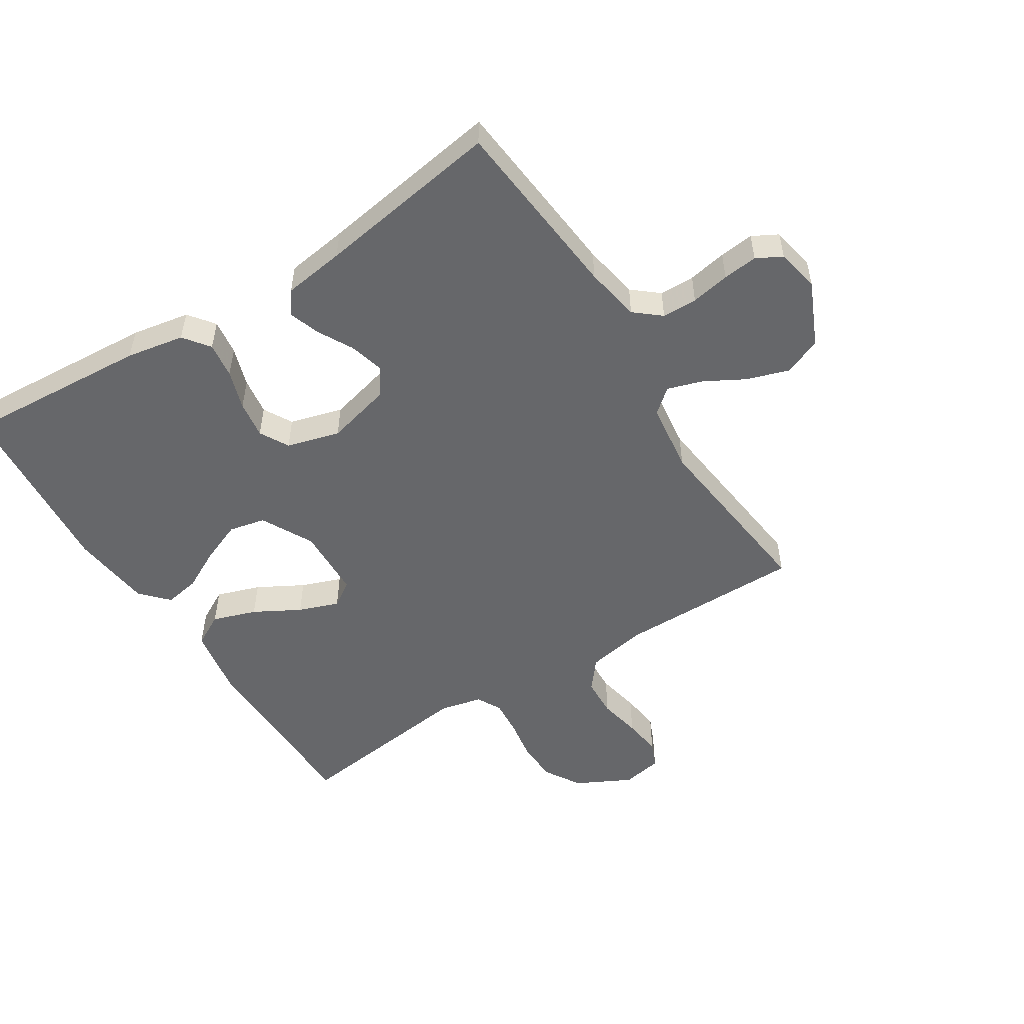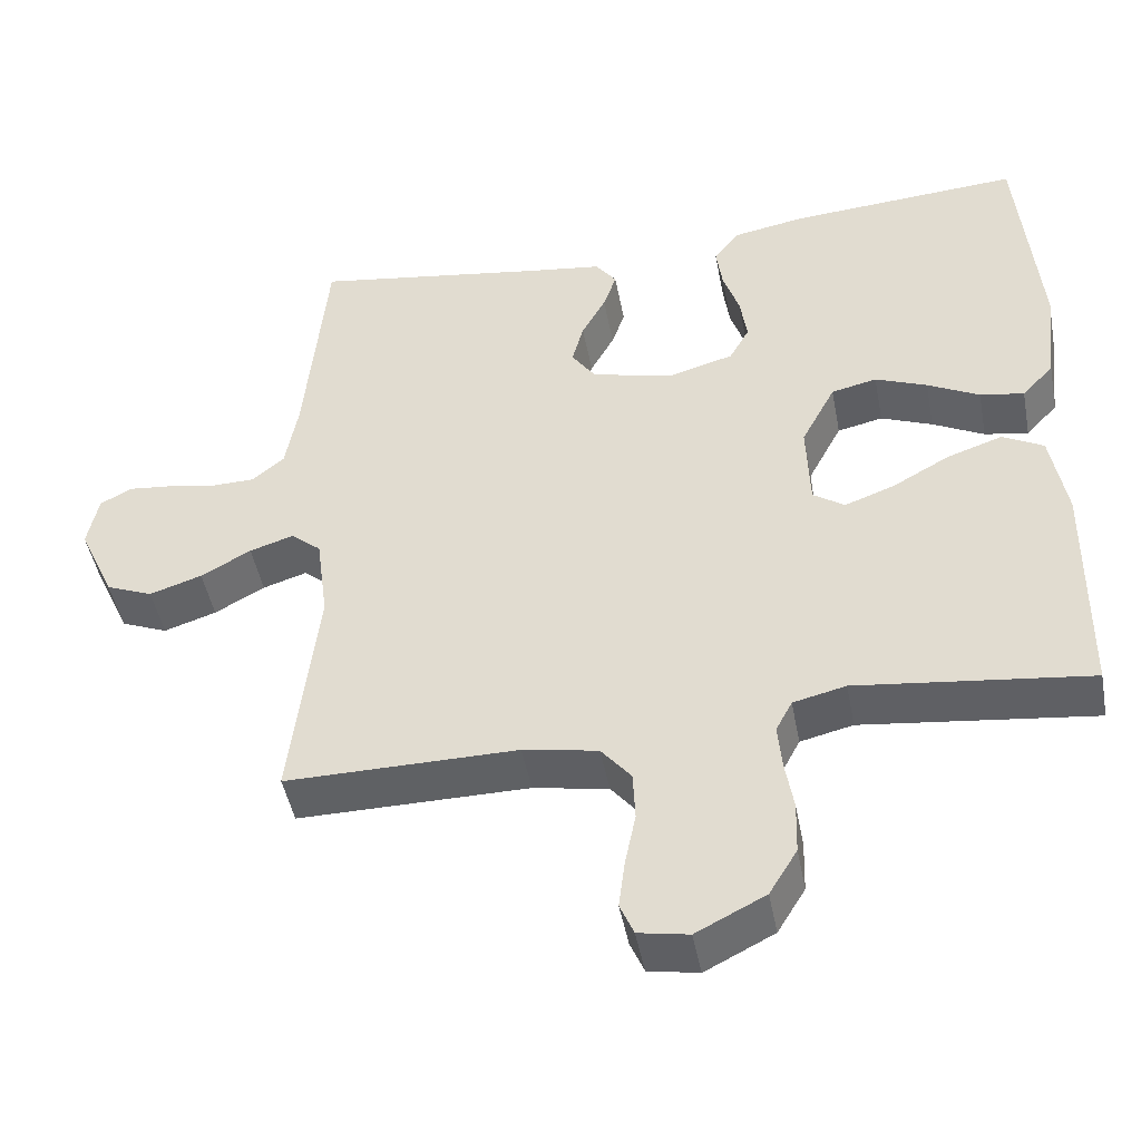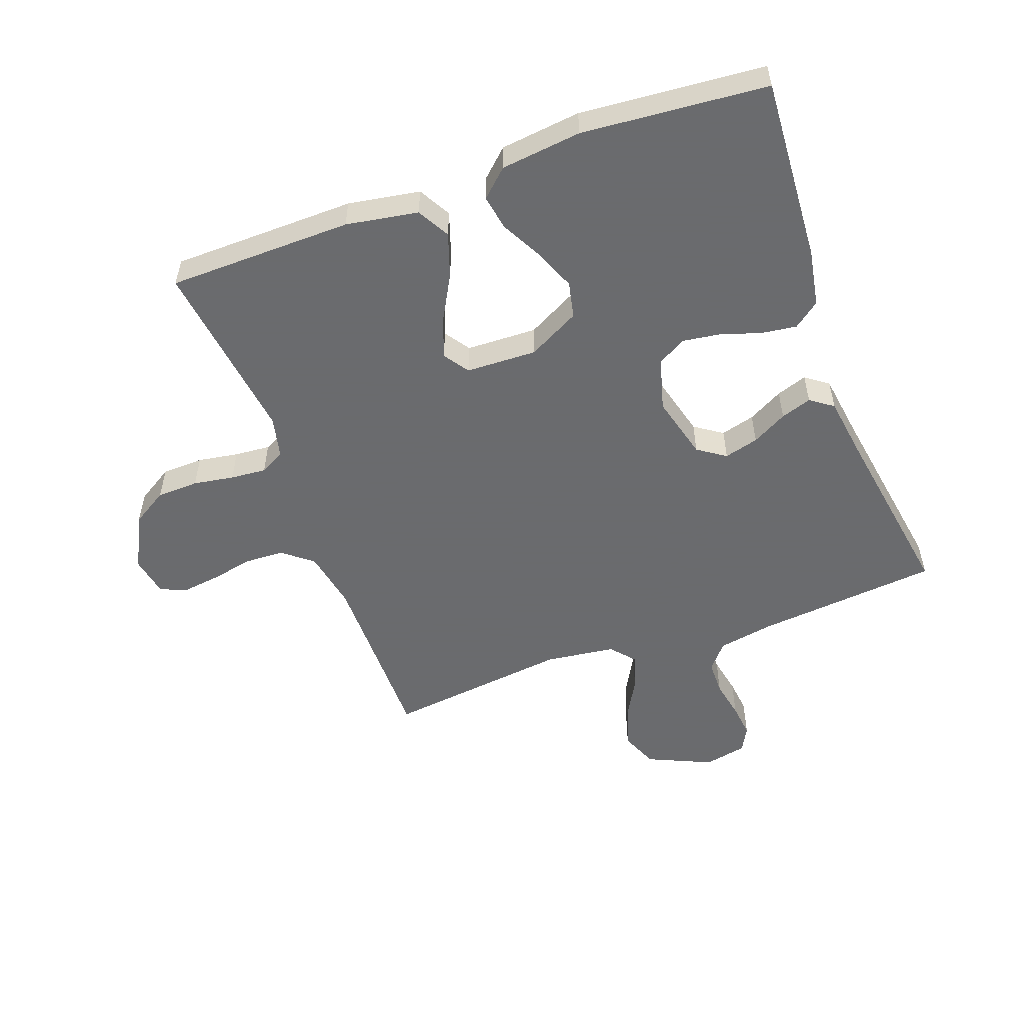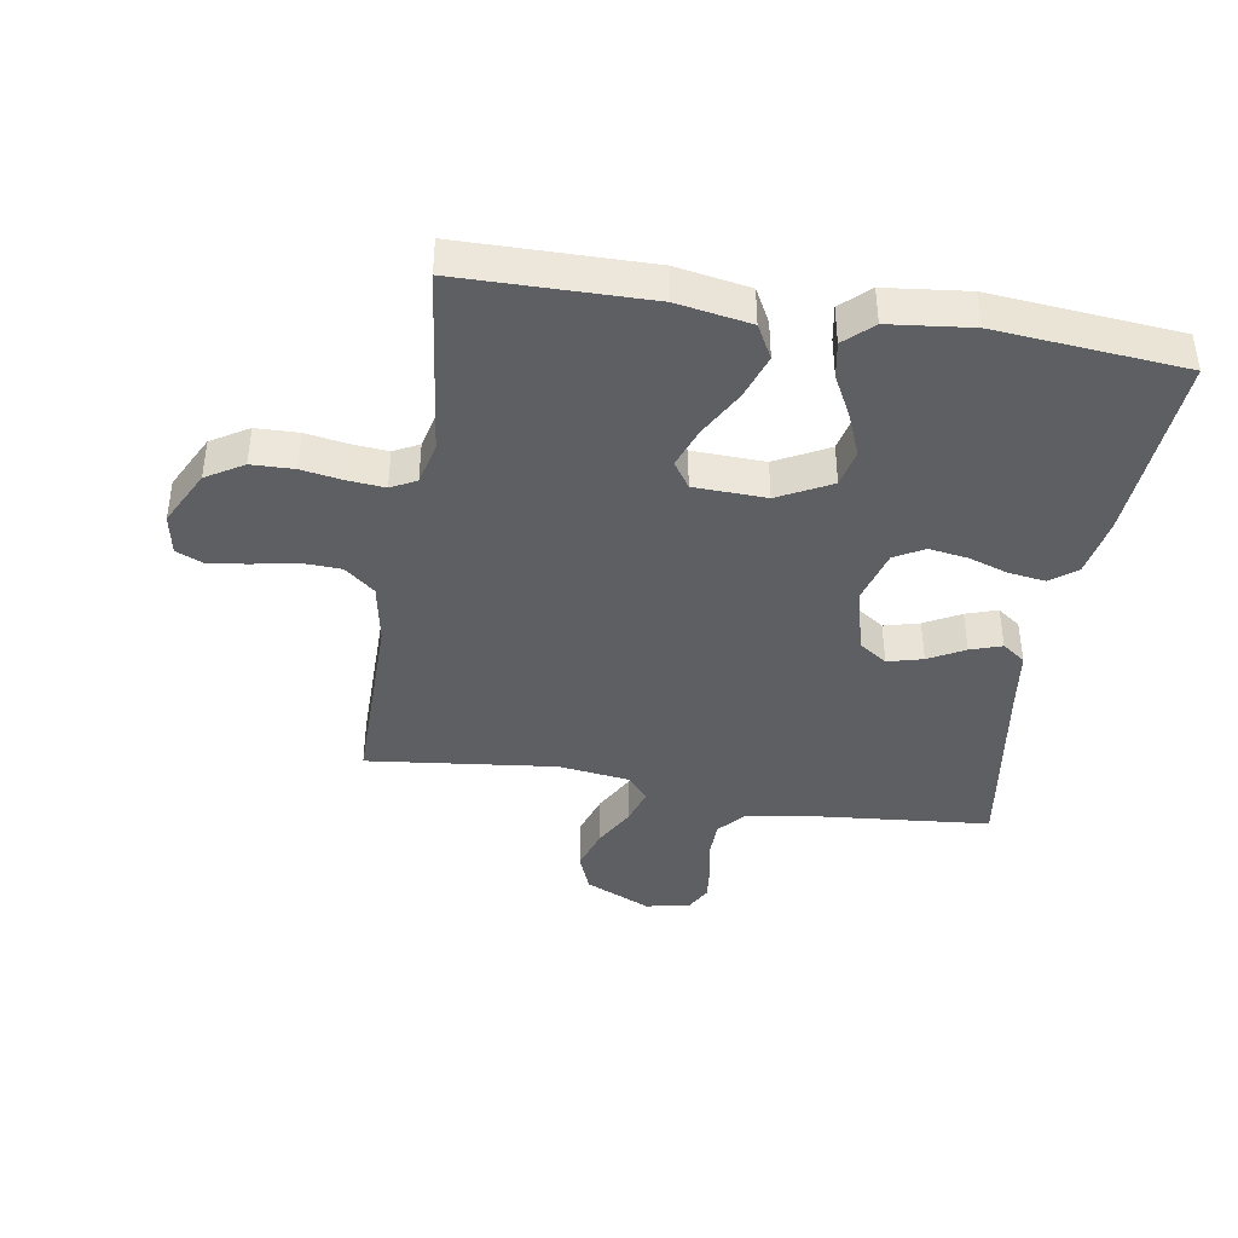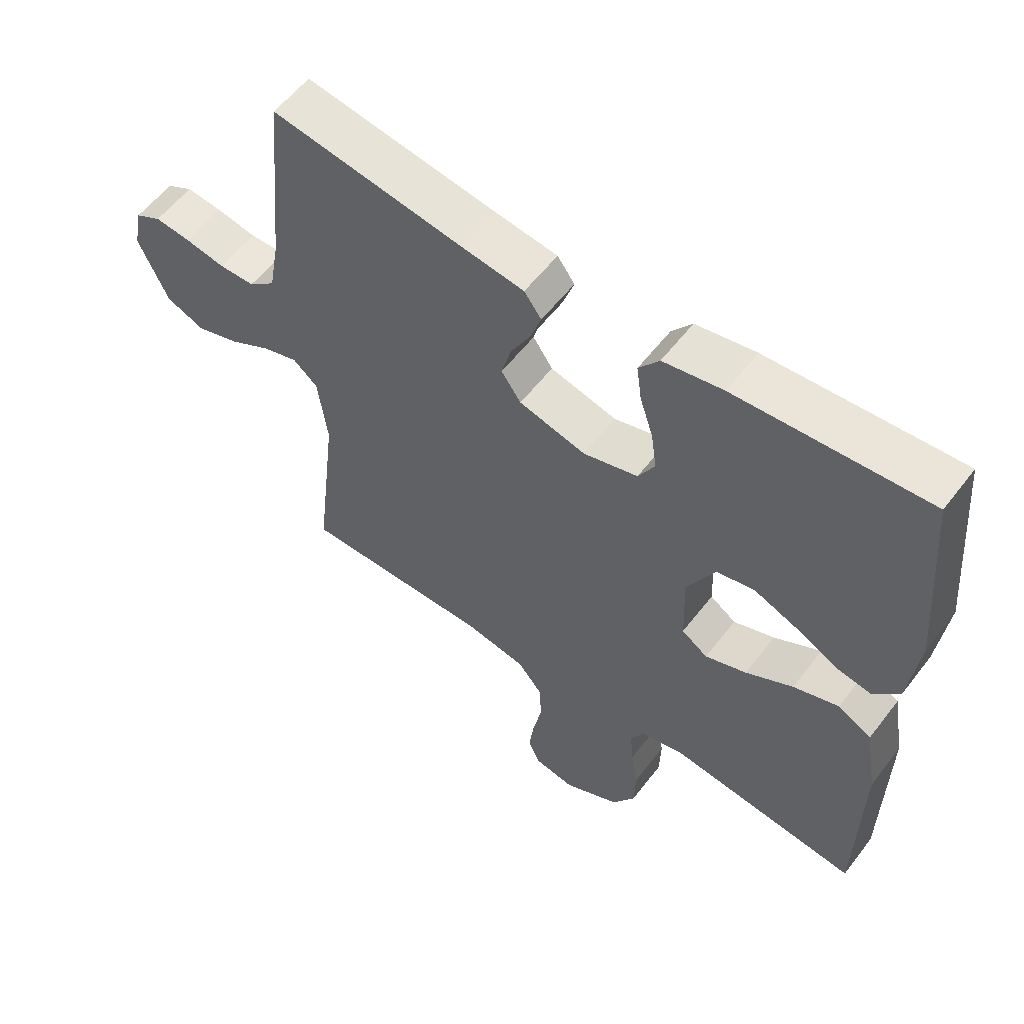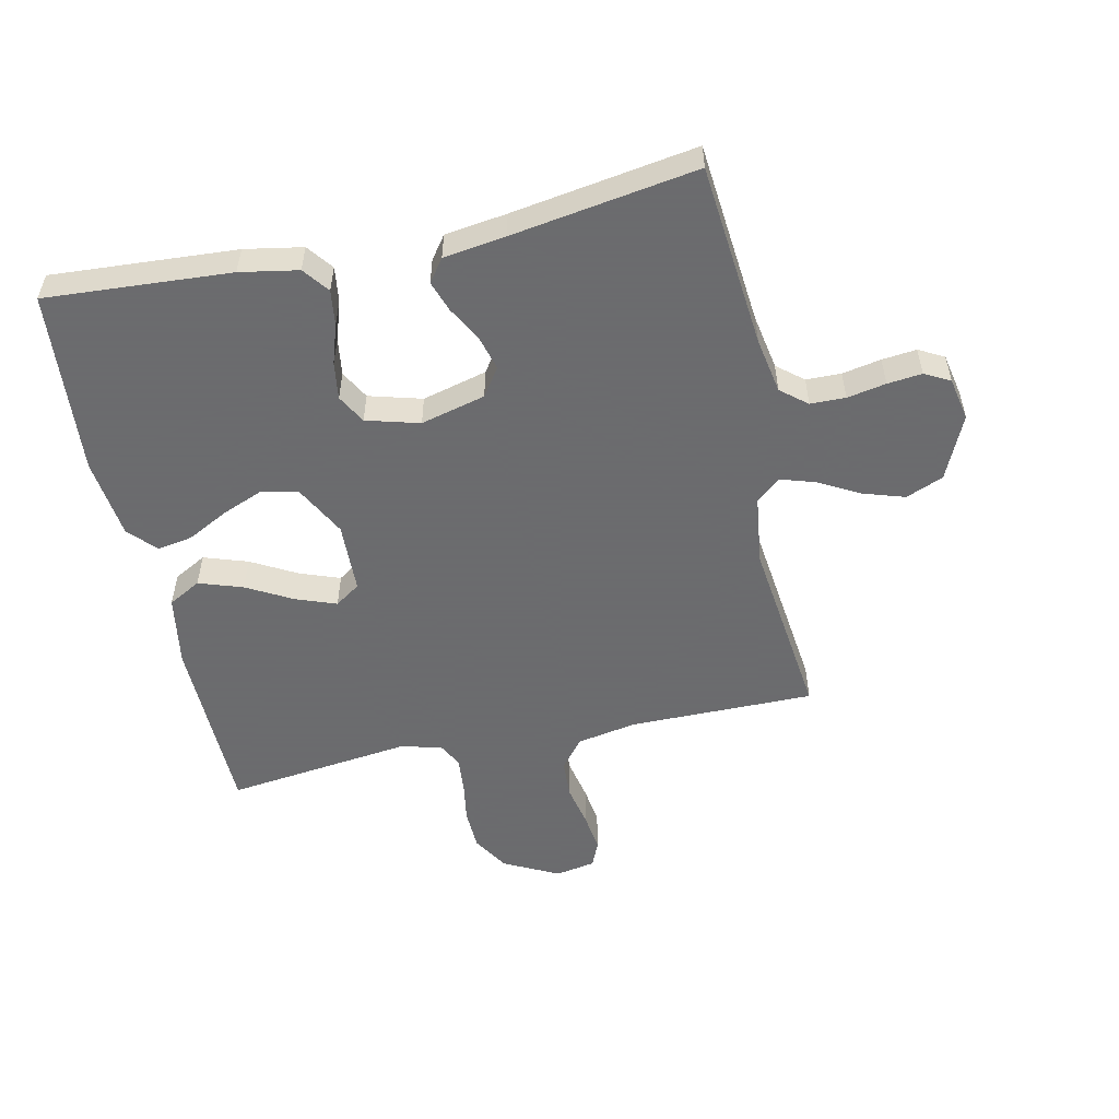
<metadata>
{"format":"obj","ext":"obj","renderer":"f3d","projection":"perspective","resolution":1024,"background":"white","views":[{"elev":-52.2,"azim":32.3,"up":"+Y"},{"elev":-46.5,"azim":-169.3,"up":"+Z"},{"elev":-53.3,"azim":-69.8,"up":"+Y"},{"elev":-41.1,"azim":-99.4,"up":"+Y"},{"elev":57.4,"azim":-142.9,"up":"+Z"},{"elev":-53.5,"azim":12.3,"up":"+Y"}]}
</metadata>
<code>
v 0.5 0.07 -0.5
v 0.2 0.07 -0.499
v 0.103 0.07 -0.517
v 0.064 0.07 -0.565
v 0.061 0.07 -0.629
v 0.075 0.07 -0.698
v 0.083 0.07 -0.761
v 0.065 0.07 -0.803
v 0 0.07 -0.815
v -0.089 0.07 -0.77
v -0.125 0.07 -0.711
v -0.127 0.07 -0.643
v -0.116 0.07 -0.577
v -0.111 0.07 -0.519
v -0.132 0.07 -0.479
v -0.2 0.07 -0.463
v -0.5 0.07 -0.5
v -0.504 0.07 -0.2
v -0.484 0.07 -0.083
v -0.431 0.07 -0.054
v -0.36 0.07 -0.078
v -0.286 0.07 -0.119
v -0.221 0.07 -0.143
v -0.18 0.07 -0.115
v -0.176 0.07 0
v -0.22 0.07 0.084
v -0.279 0.07 0.097
v -0.346 0.07 0.07
v -0.413 0.07 0.035
v -0.47 0.07 0.025
v -0.511 0.07 0.069
v -0.526 0.07 0.2
v -0.5 0.07 0.5
v -0.2 0.07 0.48
v -0.106 0.07 0.463
v -0.074 0.07 0.421
v -0.082 0.07 0.363
v -0.103 0.07 0.299
v -0.112 0.07 0.238
v -0.086 0.07 0.191
v 0 0.07 0.167
v 0.105 0.07 0.194
v 0.136 0.07 0.239
v 0.121 0.07 0.295
v 0.09 0.07 0.352
v 0.073 0.07 0.402
v 0.1 0.07 0.439
v 0.2 0.07 0.453
v 0.5 0.07 0.5
v 0.528 0.07 0.2
v 0.544 0.07 0.11
v 0.586 0.07 0.075
v 0.643 0.07 0.074
v 0.706 0.07 0.086
v 0.762 0.07 0.092
v 0.803 0.07 0.07
v 0.817 0.07 0
v 0.77 0.07 -0.104
v 0.709 0.07 -0.129
v 0.641 0.07 -0.107
v 0.576 0.07 -0.071
v 0.519 0.07 -0.053
v 0.48 0.07 -0.086
v 0.465 0.07 -0.2
v 0.5 0 -0.5
v 0.2 0 -0.499
v 0.103 0 -0.517
v 0.064 0 -0.565
v 0.061 0 -0.629
v 0.075 0 -0.698
v 0.083 0 -0.761
v 0.065 0 -0.803
v 0 0 -0.815
v -0.089 0 -0.77
v -0.125 0 -0.711
v -0.127 0 -0.643
v -0.116 0 -0.577
v -0.111 0 -0.519
v -0.132 0 -0.479
v -0.2 0 -0.463
v -0.5 0 -0.5
v -0.504 0 -0.2
v -0.484 0 -0.083
v -0.431 0 -0.054
v -0.36 0 -0.078
v -0.286 0 -0.119
v -0.221 0 -0.143
v -0.18 0 -0.115
v -0.176 0 0
v -0.22 0 0.084
v -0.279 0 0.097
v -0.346 0 0.07
v -0.413 0 0.035
v -0.47 0 0.025
v -0.511 0 0.069
v -0.526 0 0.2
v -0.5 0 0.5
v -0.2 0 0.48
v -0.106 0 0.463
v -0.074 0 0.421
v -0.082 0 0.363
v -0.103 0 0.299
v -0.112 0 0.238
v -0.086 0 0.191
v 0 0 0.167
v 0.105 0 0.194
v 0.136 0 0.239
v 0.121 0 0.295
v 0.09 0 0.352
v 0.073 0 0.402
v 0.1 0 0.439
v 0.2 0 0.453
v 0.5 0 0.5
v 0.528 0 0.2
v 0.544 0 0.11
v 0.586 0 0.075
v 0.643 0 0.074
v 0.706 0 0.086
v 0.762 0 0.092
v 0.803 0 0.07
v 0.817 0 0
v 0.77 0 -0.104
v 0.709 0 -0.129
v 0.641 0 -0.107
v 0.576 0 -0.071
v 0.519 0 -0.053
v 0.48 0 -0.086
v 0.465 0 -0.2
f 59 60 61
f 58 59 61
f 57 58 61
f 56 57 61
f 55 56 61
f 54 55 61
f 53 54 61
f 52 53 61 62
f 51 52 62 63
f 48 49 50
f 50 51 63
f 48 50 63
f 47 48 63
f 46 47 63
f 45 46 63
f 44 45 63
f 36 37 38
f 35 36 38
f 34 35 38
f 33 34 38
f 32 33 38
f 31 32 38
f 30 31 38
f 29 30 38
f 28 29 38
f 27 28 38 39
f 26 27 39 40
f 20 21 22
f 19 20 22
f 18 19 22
f 17 18 22
f 16 17 22
f 15 16 22 23
f 14 15 23 24
f 11 12 13
f 10 11 13
f 9 10 13
f 8 9 13
f 7 8 13
f 6 7 13
f 5 6 13
f 4 5 13 14
f 14 24 25
f 4 14 25
f 3 4 25
f 64 1 2
f 43 44 63 64
f 64 2 3
f 43 64 3
f 42 43 3
f 3 25 26
f 42 3 26
f 41 42 26
f 26 40 41
f 125 124 123
f 125 123 122
f 125 122 121
f 125 121 120
f 125 120 119
f 125 119 118
f 125 118 117
f 126 125 117 116
f 127 126 116 115
f 114 113 112
f 127 115 114
f 127 114 112
f 127 112 111
f 127 111 110
f 127 110 109
f 127 109 108
f 102 101 100
f 102 100 99
f 102 99 98
f 102 98 97
f 102 97 96
f 102 96 95
f 102 95 94
f 102 94 93
f 102 93 92
f 103 102 92 91
f 104 103 91 90
f 86 85 84
f 86 84 83
f 86 83 82
f 86 82 81
f 86 81 80
f 87 86 80 79
f 88 87 79 78
f 77 76 75
f 77 75 74
f 77 74 73
f 77 73 72
f 77 72 71
f 77 71 70
f 77 70 69
f 78 77 69 68
f 89 88 78
f 89 78 68
f 89 68 67
f 66 65 128
f 128 127 108 107
f 67 66 128
f 67 128 107
f 67 107 106
f 90 89 67
f 90 67 106
f 90 106 105
f 105 104 90
f 1 65 66 2
f 2 66 67 3
f 3 67 68 4
f 4 68 69 5
f 5 69 70 6
f 6 70 71 7
f 7 71 72 8
f 8 72 73 9
f 9 73 74 10
f 10 74 75 11
f 11 75 76 12
f 12 76 77 13
f 13 77 78 14
f 14 78 79 15
f 15 79 80 16
f 16 80 81 17
f 17 81 82 18
f 18 82 83 19
f 19 83 84 20
f 20 84 85 21
f 21 85 86 22
f 22 86 87 23
f 23 87 88 24
f 24 88 89 25
f 25 89 90 26
f 26 90 91 27
f 27 91 92 28
f 28 92 93 29
f 29 93 94 30
f 30 94 95 31
f 31 95 96 32
f 32 96 97 33
f 33 97 98 34
f 34 98 99 35
f 35 99 100 36
f 36 100 101 37
f 37 101 102 38
f 38 102 103 39
f 39 103 104 40
f 40 104 105 41
f 41 105 106 42
f 42 106 107 43
f 43 107 108 44
f 44 108 109 45
f 45 109 110 46
f 46 110 111 47
f 47 111 112 48
f 48 112 113 49
f 49 113 114 50
f 50 114 115 51
f 51 115 116 52
f 52 116 117 53
f 53 117 118 54
f 54 118 119 55
f 55 119 120 56
f 56 120 121 57
f 57 121 122 58
f 58 122 123 59
f 59 123 124 60
f 60 124 125 61
f 61 125 126 62
f 62 126 127 63
f 63 127 128 64
f 64 128 65 1

</code>
